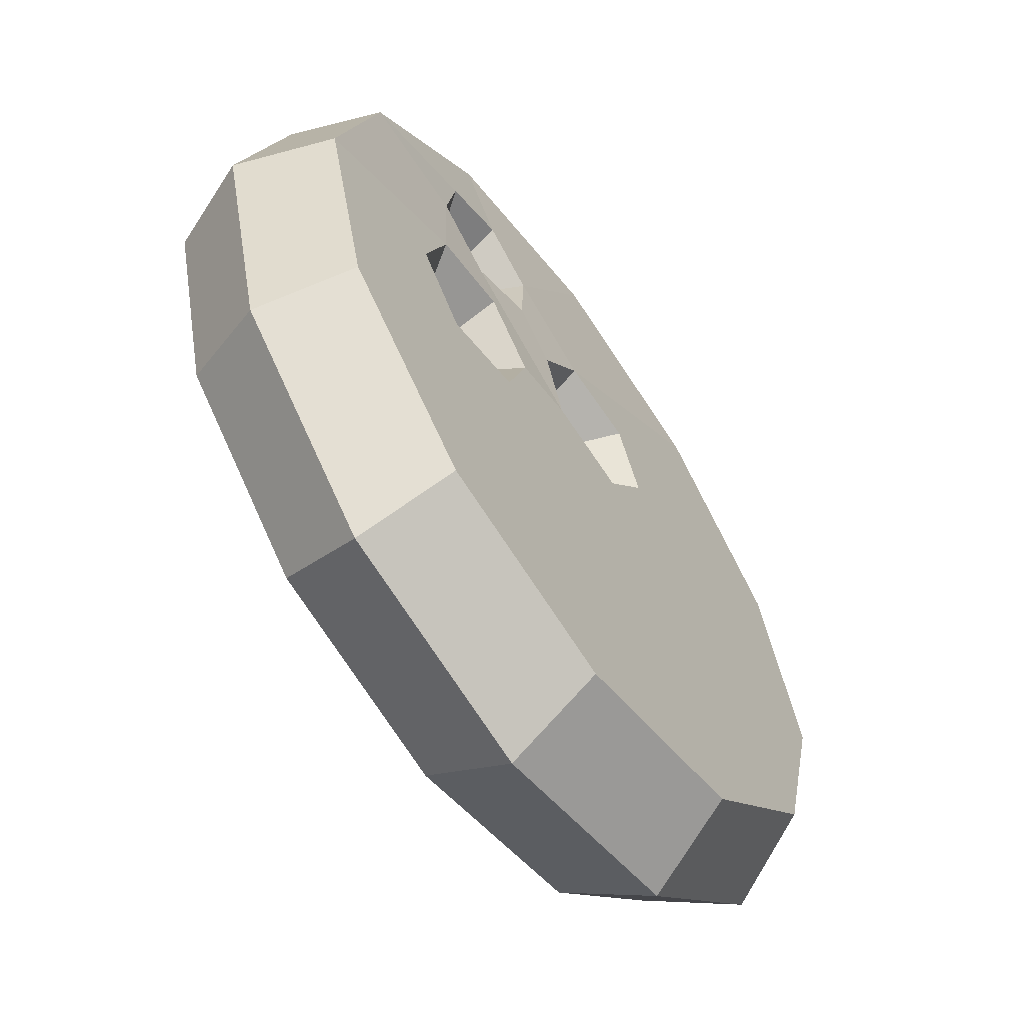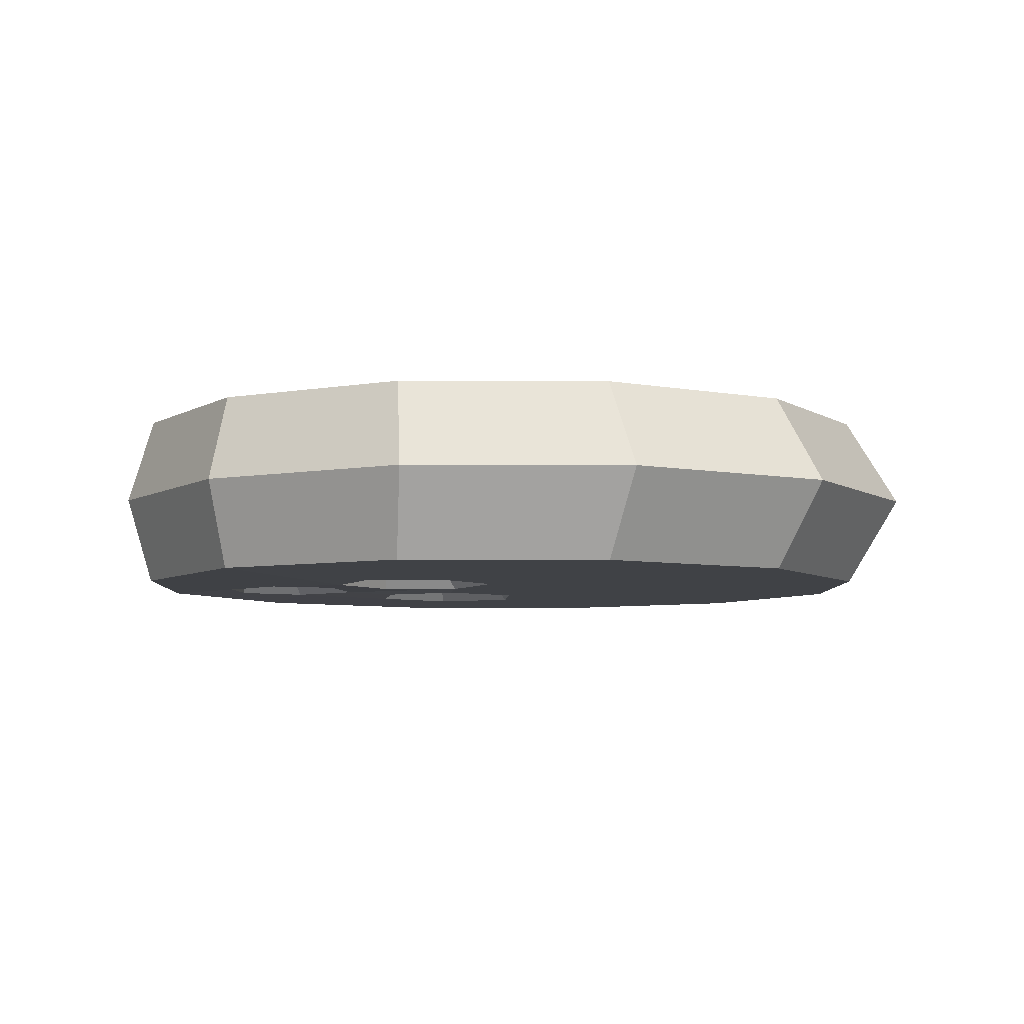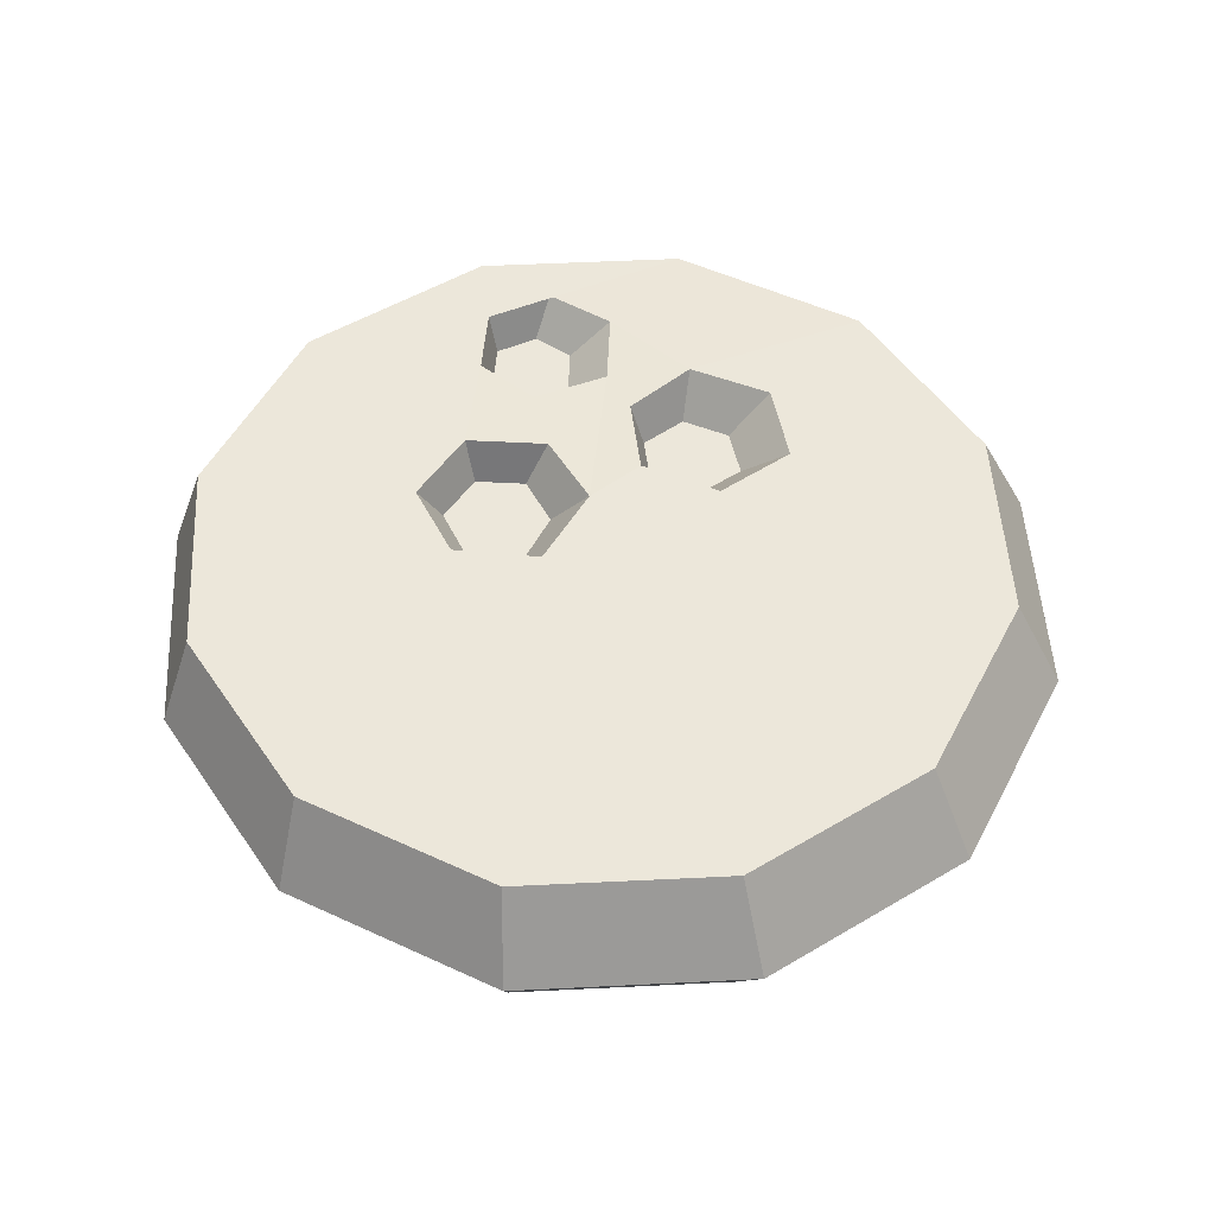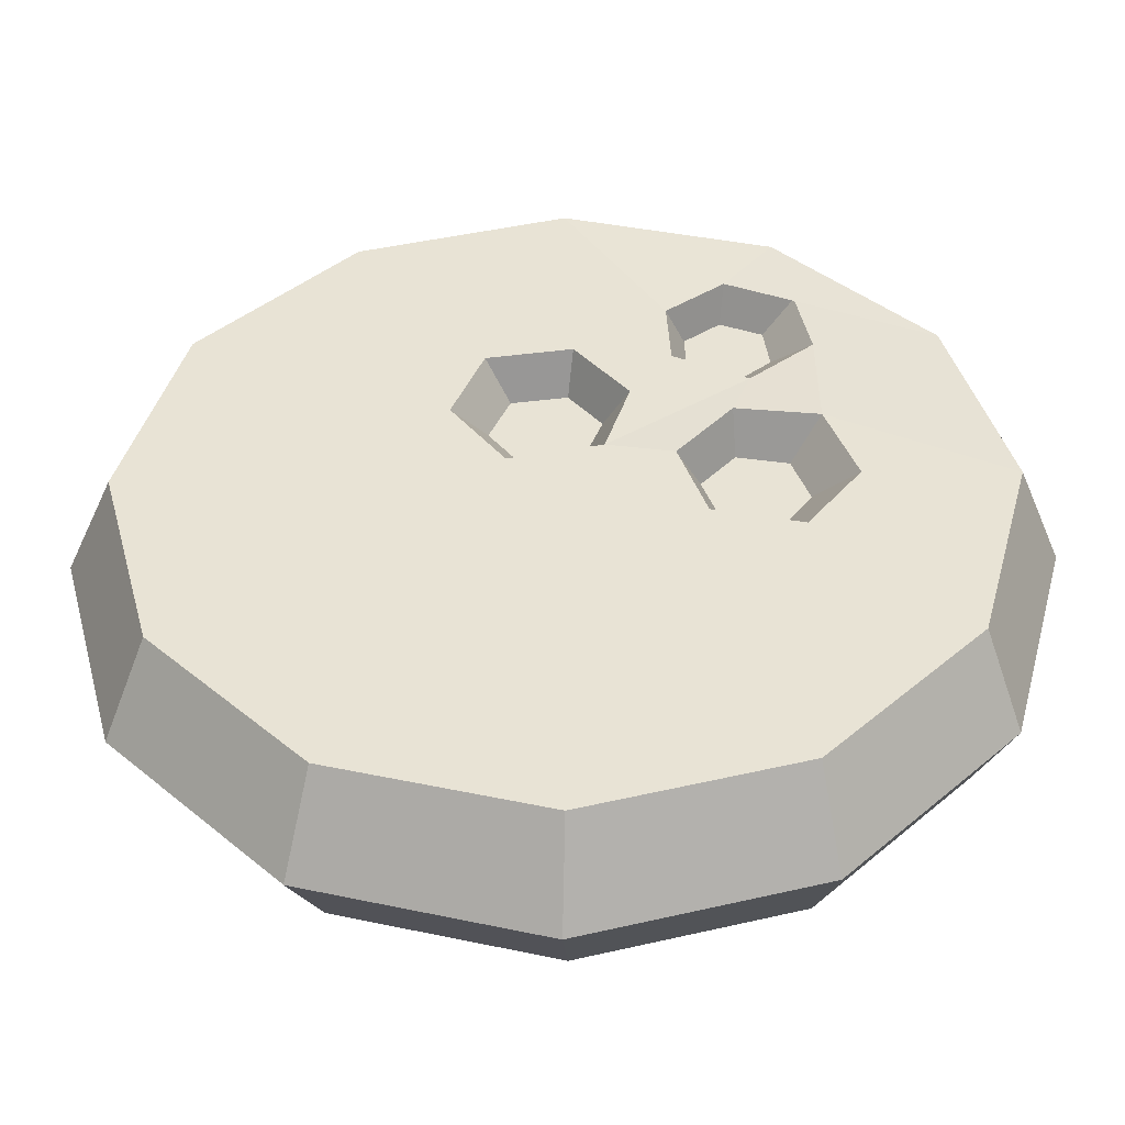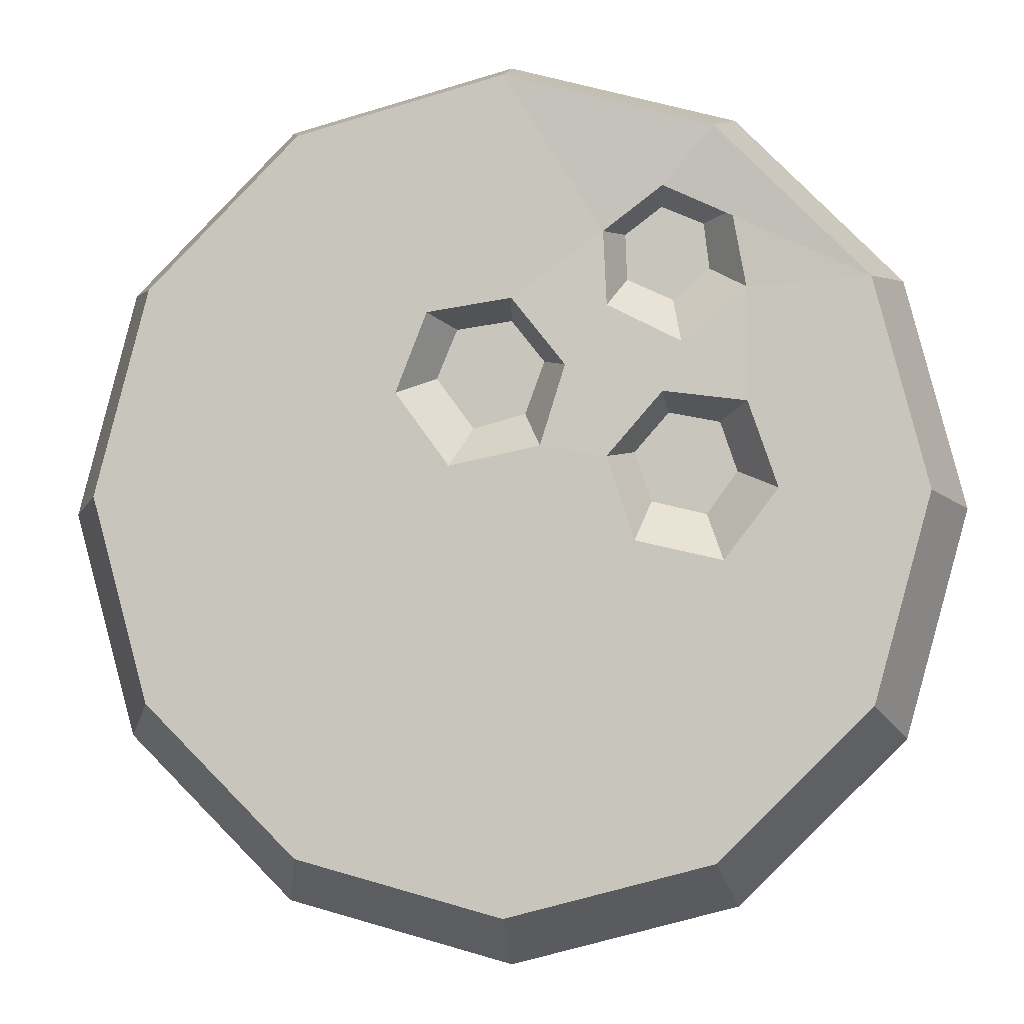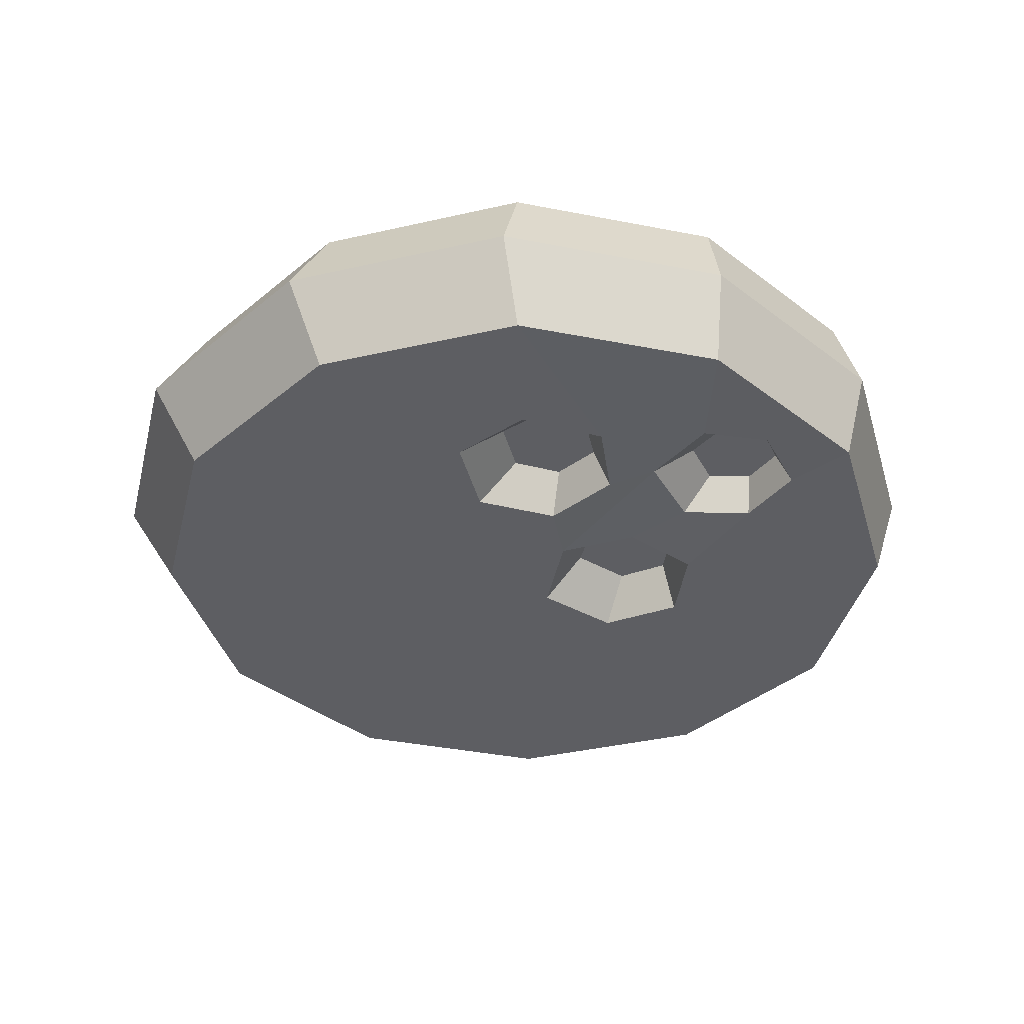
<metadata>
{"format":"obj","ext":"obj","renderer":"f3d","projection":"perspective","resolution":1024,"background":"white","views":[{"elev":-61.9,"azim":125.4,"up":"+Y"},{"elev":-6.1,"azim":-105.8,"up":"+Z"},{"elev":50.7,"azim":-48.1,"up":"+Z"},{"elev":-48.6,"azim":0.8,"up":"+Y"},{"elev":-3.1,"azim":7.8,"up":"+Y"},{"elev":-38.7,"azim":91.1,"up":"+Z"}]}
</metadata>
<code>
v -4.555 4.999 4
v -2.221 1.798 4
v -1.427 3.568 2
v -3.065 5.793 2
v 10 -17.32 -0
v 17.32 -10 0
v 15.9 -8.488 4
v 9.245 -15.15 4
v -10 17.32 0
v -17.32 10 0
v -15.6 9.698 4
v -8.942 16.35 4
v 1.756 2.635 4
v 0.8617 4.191 2
v 1.706 6.485 2
v -3.19 8.484 4
v -2.165 7.948 2
v 0.262 8.294 2
v 4.626 2.148 4
v 5.819 -1.464 4
v 6.398 0.3096 2
v 5.659 2.46 2
v 9.616 -2.332 4
v 8.792 -0.2624 2
v 2.845 6.119 4
v 10.12 1.588 2
v 0.5099 9.043 4
v 7.04 4.919 4
v 7.153 4.175 2
v 9.384 3.739 2
v 11.95 0.7384 4
v 10.65 4.459 4
v -0 20 -0
v 0.1515 18.79 4
v 20 0 0
v 18.34 0.6049 4
v 4.64 8.683 3.86
v 7.839 7.07 3.86
v 7.367 9.077 2.14
v 5.368 9.997 2.14
v 4.485 11.88 3.86
v 5.292 11.97 2.14
v 8.956 10.42 2.14
v 10.62 9.363 3.86
v 6.881 13.17 2.14
v 8.713 12.39 2.14
v 7.053 13.81 3.86
v 10.01 12.65 3.86
v 10 17.32 -0
v 9.245 16.35 4
v 17.32 10 -0
v 15.9 9.698 4
v -18.04 0.6049 4
v -15.6 -8.488 4
v -8.942 -15.15 4
v 0.1515 -17.58 4
v -20 0 0
v 0 -20 -0
v -17.32 -10 -0
v -10 -17.32 0
v -4.555 4.999 -4
v -2.221 1.798 -4
v -1.427 3.568 -2
v -3.065 5.793 -2
v 15.9 -8.488 -4
v 9.245 -15.15 -4
v -15.6 9.698 -4
v -8.942 16.35 -4
v 1.756 2.635 -4
v 0.8617 4.191 -2
v 1.706 6.485 -2
v -3.19 8.484 -4
v -2.165 7.948 -2
v 0.262 8.294 -2
v 4.626 2.148 -4
v 5.819 -1.464 -4
v 6.398 0.3096 -2
v 5.659 2.46 -2
v 9.616 -2.332 -4
v 8.792 -0.2624 -2
v 2.845 6.119 -4
v 10.12 1.588 -2
v 0.5099 9.043 -4
v 7.04 4.919 -4
v 7.153 4.175 -2
v 9.384 3.739 -2
v 11.95 0.7384 -4
v 10.65 4.459 -4
v 0.1515 18.79 -4
v 18.34 0.6049 -4
v 4.64 8.683 -3.86
v 7.839 7.07 -3.86
v 7.367 9.077 -2.14
v 5.368 9.997 -2.14
v 4.485 11.88 -3.86
v 5.292 11.97 -2.14
v 8.956 10.42 -2.14
v 10.62 9.363 -3.86
v 6.881 13.17 -2.14
v 8.713 12.39 -2.14
v 7.053 13.81 -3.86
v 10.01 12.65 -3.86
v 9.245 16.35 -4
v 15.9 9.698 -4
v -18.04 0.6049 -4
v -15.6 -8.488 -4
v -8.942 -15.15 -4
v 0.1515 -17.58 -4
f 1 2 3 4
f 5 6 7 8
f 9 10 11 12
f 2 13 14 3
f 14 15 4 3
f 16 1 4 17
f 16 17 18 27
f 17 4 15 18
f 19 20 21 22
f 20 23 24 21
f 13 25 15 14
f 24 26 22 21
f 25 27 18 15
f 28 19 22 29
f 29 22 26 30
f 23 31 26 24
f 32 28 29 30
f 31 32 30 26
f 33 9 12 34
f 6 35 36 7
f 37 38 39 40
f 41 37 40 42
f 39 43 42 40
f 38 44 43 39
f 45 42 43 46
f 47 41 42 45
f 44 48 46 43
f 48 47 45 46
f 49 33 34 50
f 35 51 52 36
f 51 49 50 52
f 10 57 53 11
f 58 5 8 56
f 57 59 54 53
f 60 58 56 55
f 59 60 55 54
f 27 25 37 41
f 25 13 38 37
f 19 28 38 13
f 28 32 44 38
f 13 2 20 19
f 41 47 50 34
f 47 48 52 50
f 36 52 44 32
f 31 23 7 36
f 8 7 23 20
f 56 8 20 2
f 2 1 55 56
f 53 54 55 1
f 1 16 11 53
f 12 11 16 27
f 34 12 27 41
f 32 31 36
f 48 44 52
f 61 64 63 62
f 5 66 65 6
f 9 68 67 10
f 62 63 70 69
f 70 63 64 71
f 72 73 64 61
f 72 83 74 73
f 73 74 71 64
f 75 78 77 76
f 76 77 80 79
f 69 70 71 81
f 80 77 78 82
f 81 71 74 83
f 84 85 78 75
f 85 86 82 78
f 79 80 82 87
f 88 86 85 84
f 87 82 86 88
f 33 89 68 9
f 6 65 90 35
f 91 94 93 92
f 95 96 94 91
f 93 94 96 97
f 92 93 97 98
f 99 100 97 96
f 101 99 96 95
f 98 97 100 102
f 102 100 99 101
f 49 103 89 33
f 35 90 104 51
f 51 104 103 49
f 10 67 105 57
f 58 108 66 5
f 57 105 106 59
f 60 107 108 58
f 59 106 107 60
f 83 95 91 81
f 81 91 92 69
f 75 69 92 84
f 84 92 98 88
f 69 75 76 62
f 95 89 103 101
f 101 103 104 102
f 90 88 98 104
f 87 90 65 79
f 66 76 79 65
f 108 62 76 66
f 62 108 107 61
f 105 61 107 106
f 61 105 67 72
f 68 83 72 67
f 89 95 83 68
f 88 90 87
f 102 104 98

</code>
